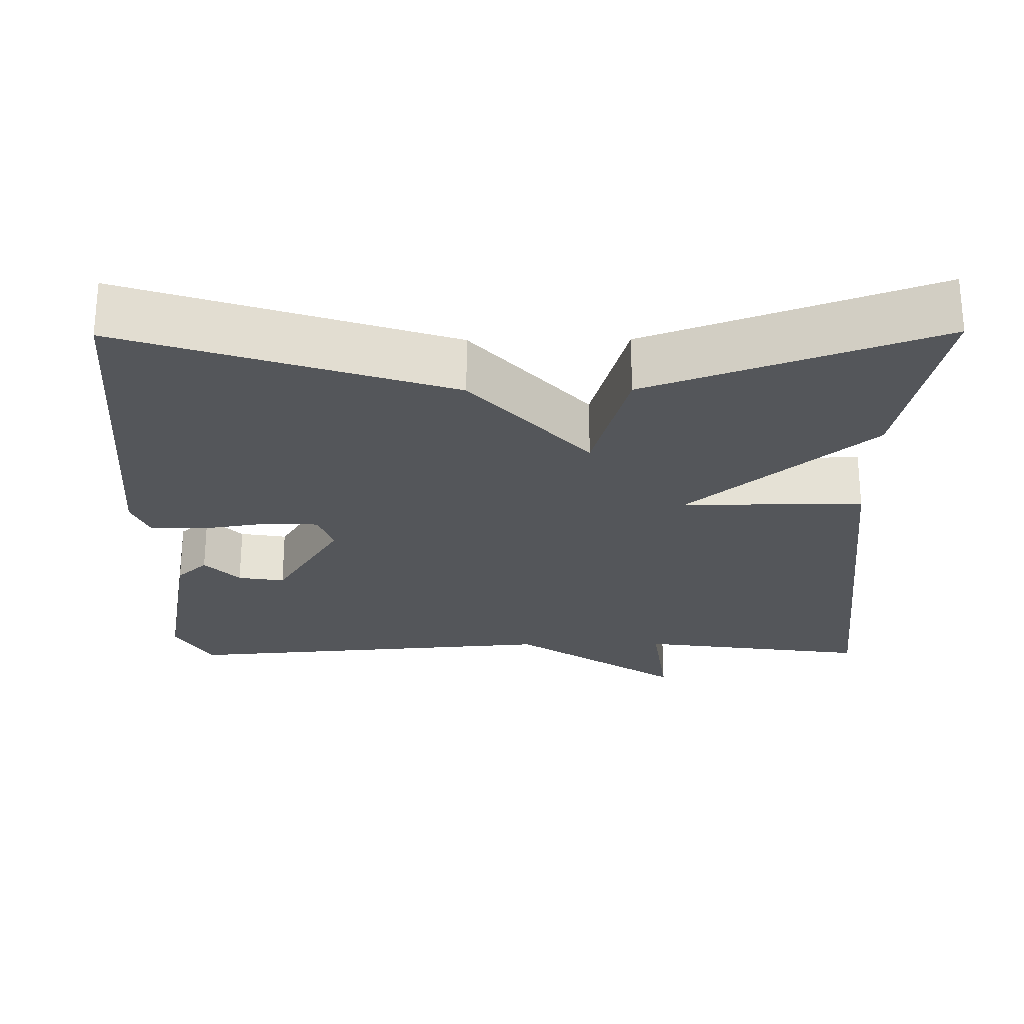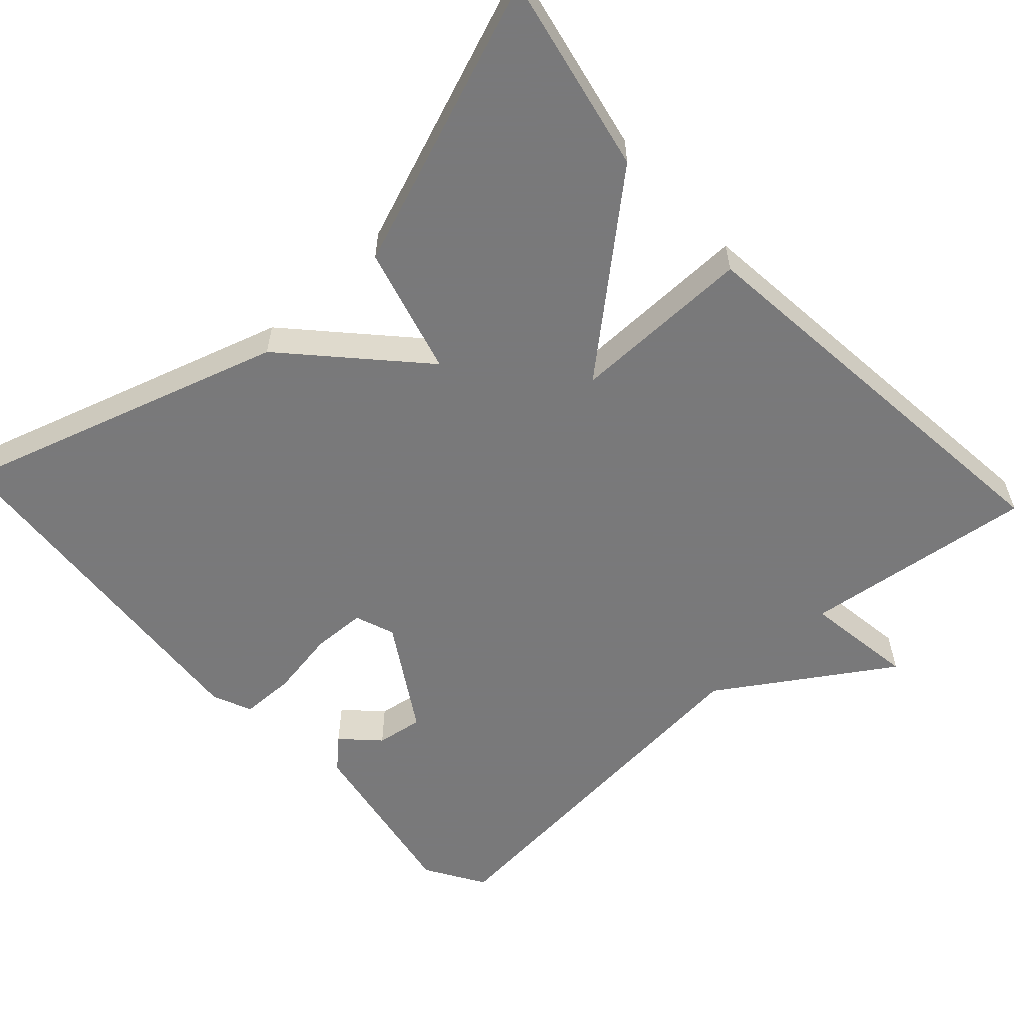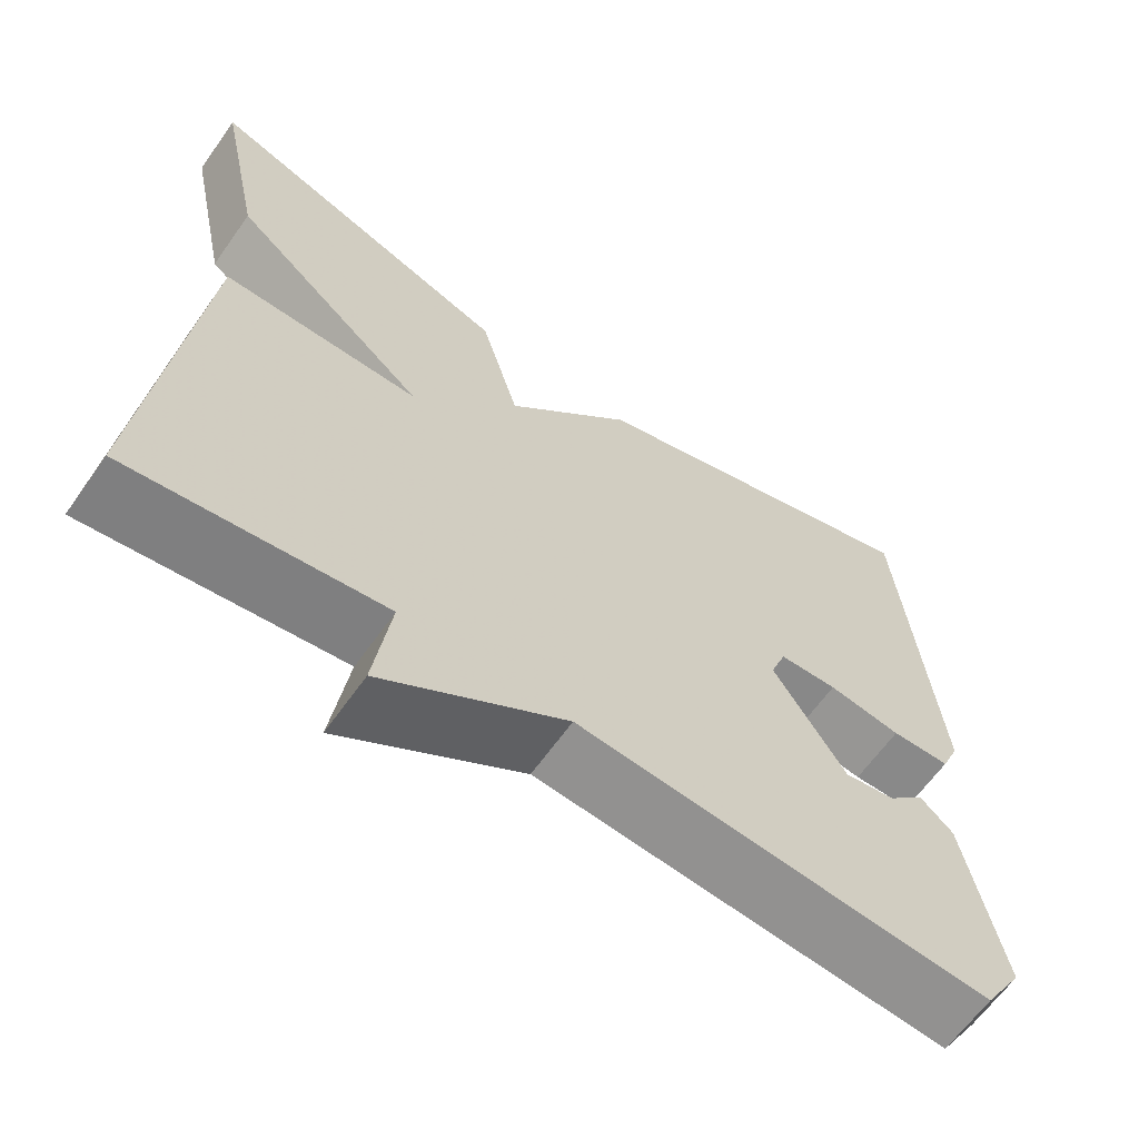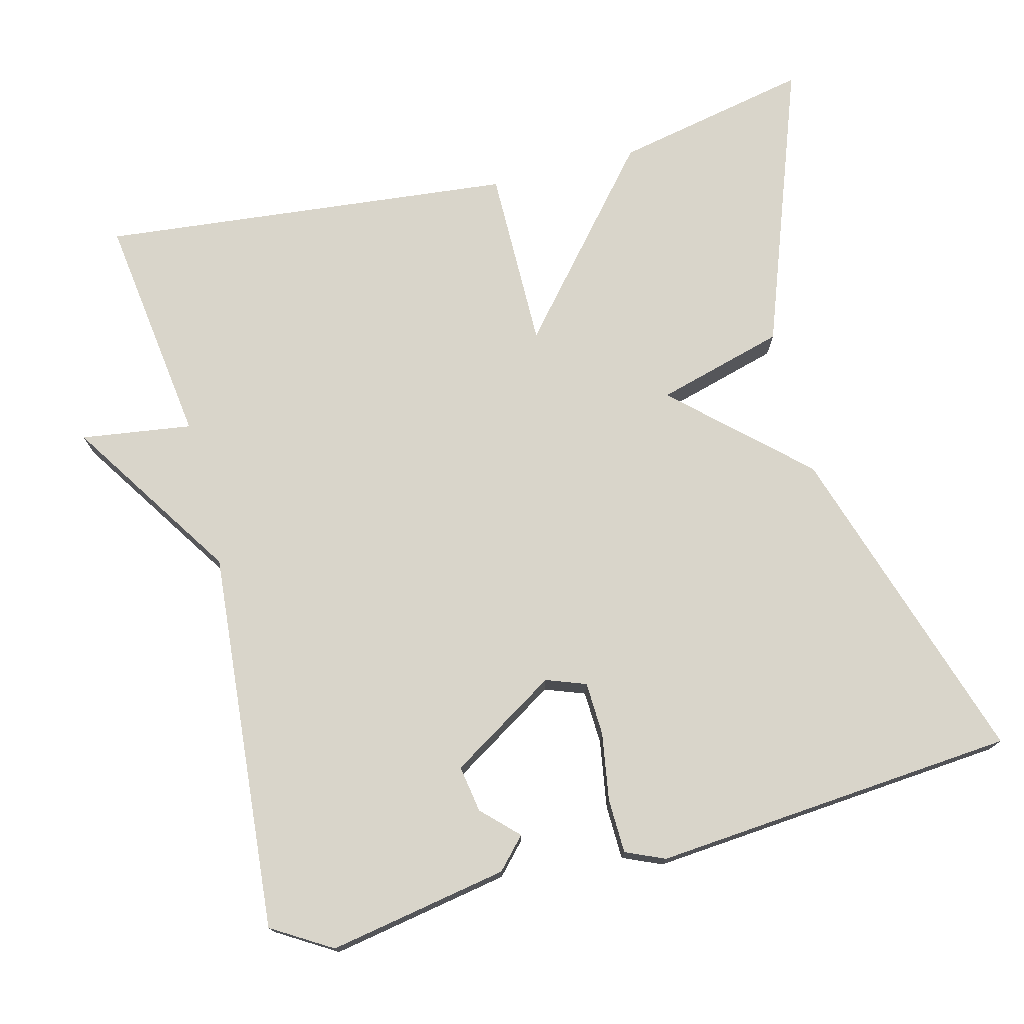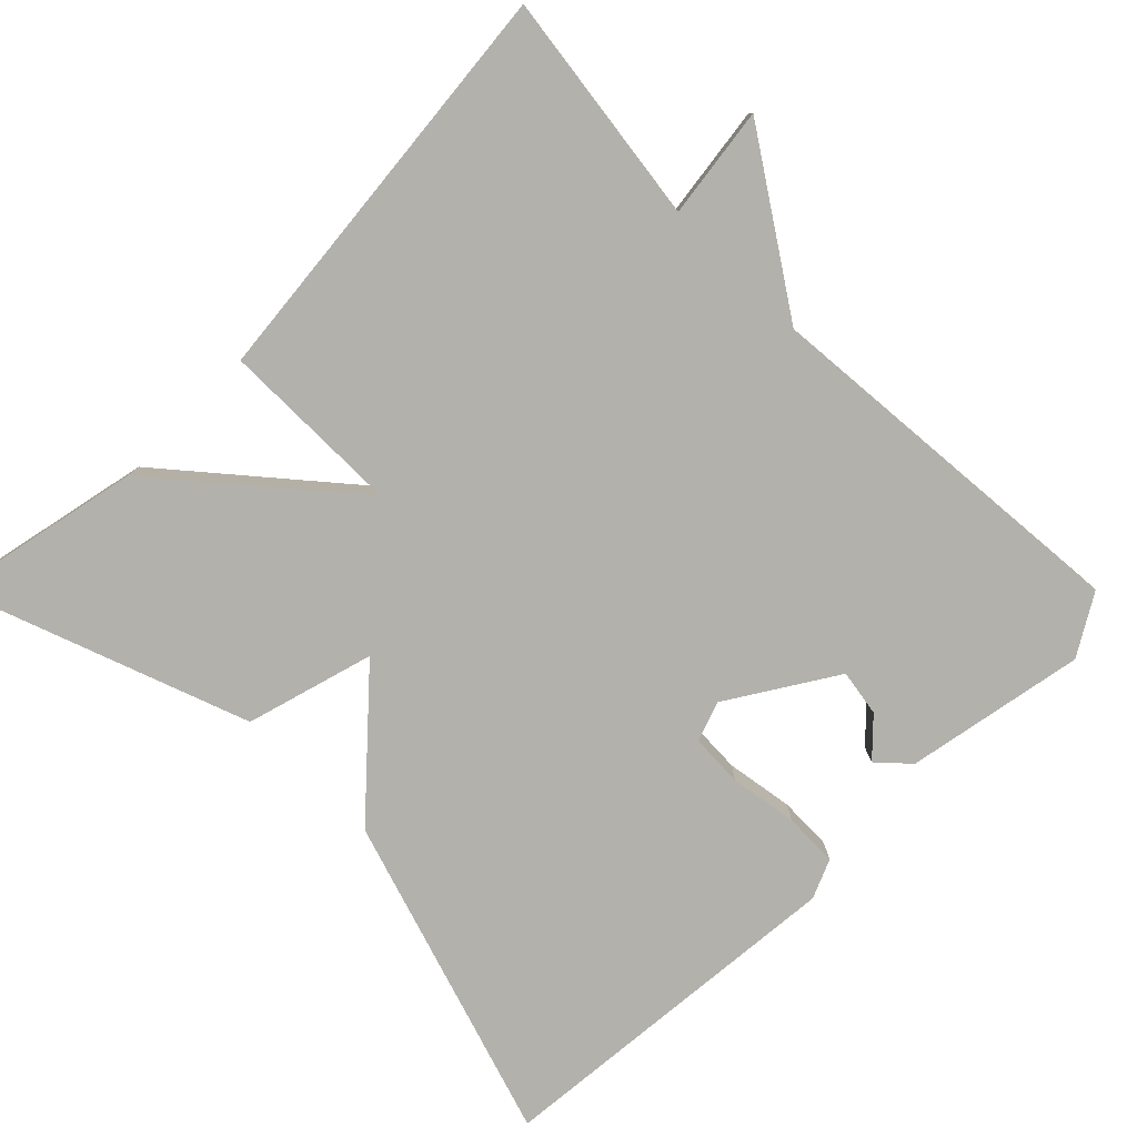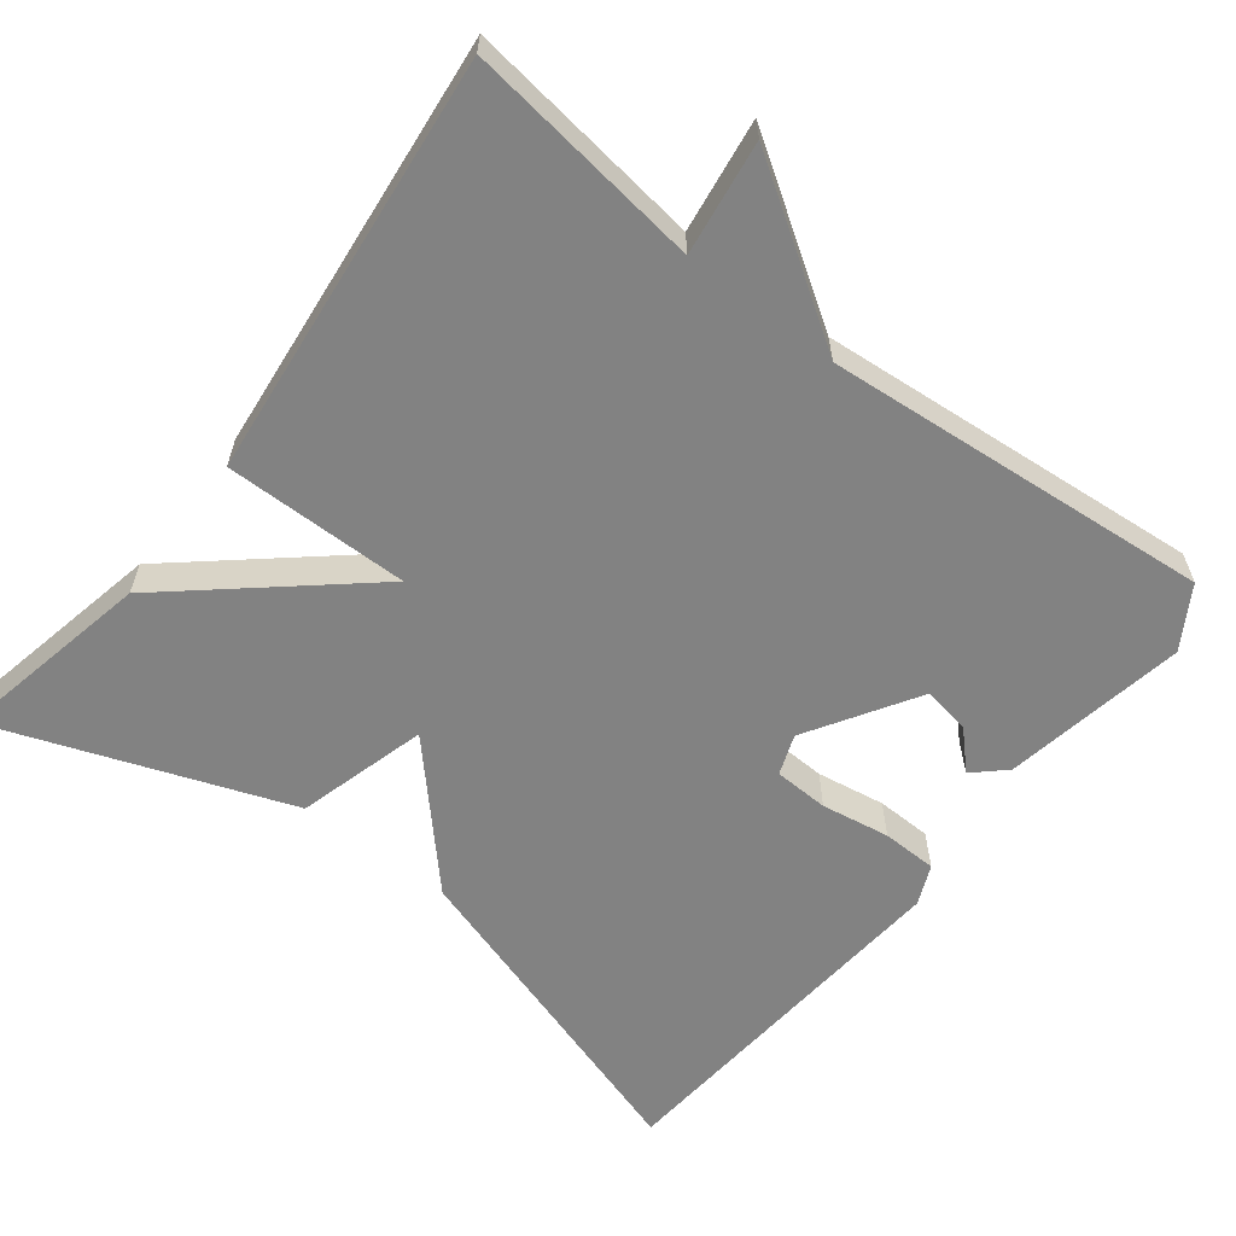
<metadata>
{"format":"obj","ext":"obj","renderer":"f3d","projection":"perspective","resolution":1024,"background":"white","views":[{"elev":-25.4,"azim":0.5,"up":"+Y"},{"elev":-57.8,"azim":42.9,"up":"+Y"},{"elev":-63.9,"azim":144.7,"up":"+Z"},{"elev":74.6,"azim":-104.2,"up":"+Y"},{"elev":-78.9,"azim":135.0,"up":"+Y"},{"elev":-60.7,"azim":142.5,"up":"+Y"}]}
</metadata>
<code>
v -0.5 0.07 -0.5
v -0.547 0.07 -0.422
v -0.504 0.07 -0.188
v -0.464 0.07 -0.151
v -0.419 0.07 -0.197
v -0.358 0.07 -0.207
v -0.271 0.07 -0.068
v -0.29 0.07 -0.016
v -0.36 0.07 -0.013
v -0.448 0.07 -0.027
v -0.519 0.07 -0.025
v -0.541 0.07 0.026
v -0.5 0.07 0.5
v -0.075 0.07 0.364
v 0.078 0.07 0.197
v 0.125 0.07 0.364
v 0.5 0.07 0.5
v 0.446 0.07 0.243
v 0.209 0.07 0.042
v 0.446 0.07 0.043
v 0.5 0.07 -0.5
v 0.197 0.07 -0.459
v 0.217 0.07 -0.604
v -0.003 0.07 -0.459
v -0.5 0 -0.5
v -0.547 0 -0.422
v -0.504 0 -0.188
v -0.464 0 -0.151
v -0.419 0 -0.197
v -0.358 0 -0.207
v -0.271 0 -0.068
v -0.29 0 -0.016
v -0.36 0 -0.013
v -0.448 0 -0.027
v -0.519 0 -0.025
v -0.541 0 0.026
v -0.5 0 0.5
v -0.075 0 0.364
v 0.078 0 0.197
v 0.125 0 0.364
v 0.5 0 0.5
v 0.446 0 0.243
v 0.209 0 0.042
v 0.446 0 0.043
v 0.5 0 -0.5
v 0.197 0 -0.459
v 0.217 0 -0.604
v -0.003 0 -0.459
f 22 23 24
f 19 20 21 22
f 19 22 24
f 17 18 19
f 16 17 19
f 15 16 19
f 13 14 15
f 12 13 15
f 11 12 15
f 10 11 15
f 9 10 15
f 8 9 15 19
f 7 8 19 24
f 3 4 5
f 2 3 5
f 1 2 5
f 1 5 6
f 1 6 7 24
f 48 47 46
f 46 45 44 43
f 48 46 43
f 43 42 41
f 43 41 40
f 43 40 39
f 39 38 37
f 39 37 36
f 39 36 35
f 39 35 34
f 39 34 33
f 43 39 33 32
f 48 43 32 31
f 29 28 27
f 29 27 26
f 29 26 25
f 30 29 25
f 48 31 30 25
f 1 25 26 2
f 2 26 27 3
f 3 27 28 4
f 4 28 29 5
f 5 29 30 6
f 6 30 31 7
f 7 31 32 8
f 8 32 33 9
f 9 33 34 10
f 10 34 35 11
f 11 35 36 12
f 12 36 37 13
f 13 37 38 14
f 14 38 39 15
f 15 39 40 16
f 16 40 41 17
f 17 41 42 18
f 18 42 43 19
f 19 43 44 20
f 20 44 45 21
f 21 45 46 22
f 22 46 47 23
f 23 47 48 24
f 24 48 25 1

</code>
